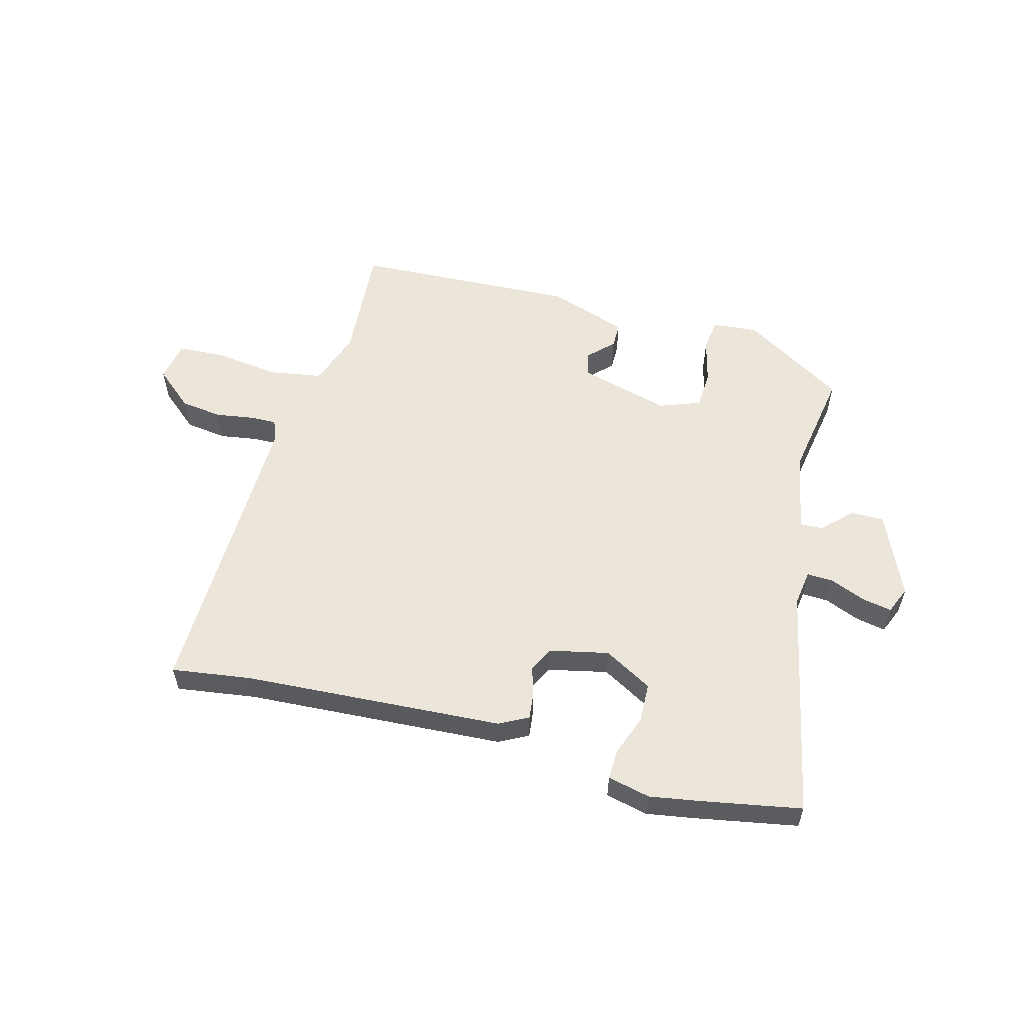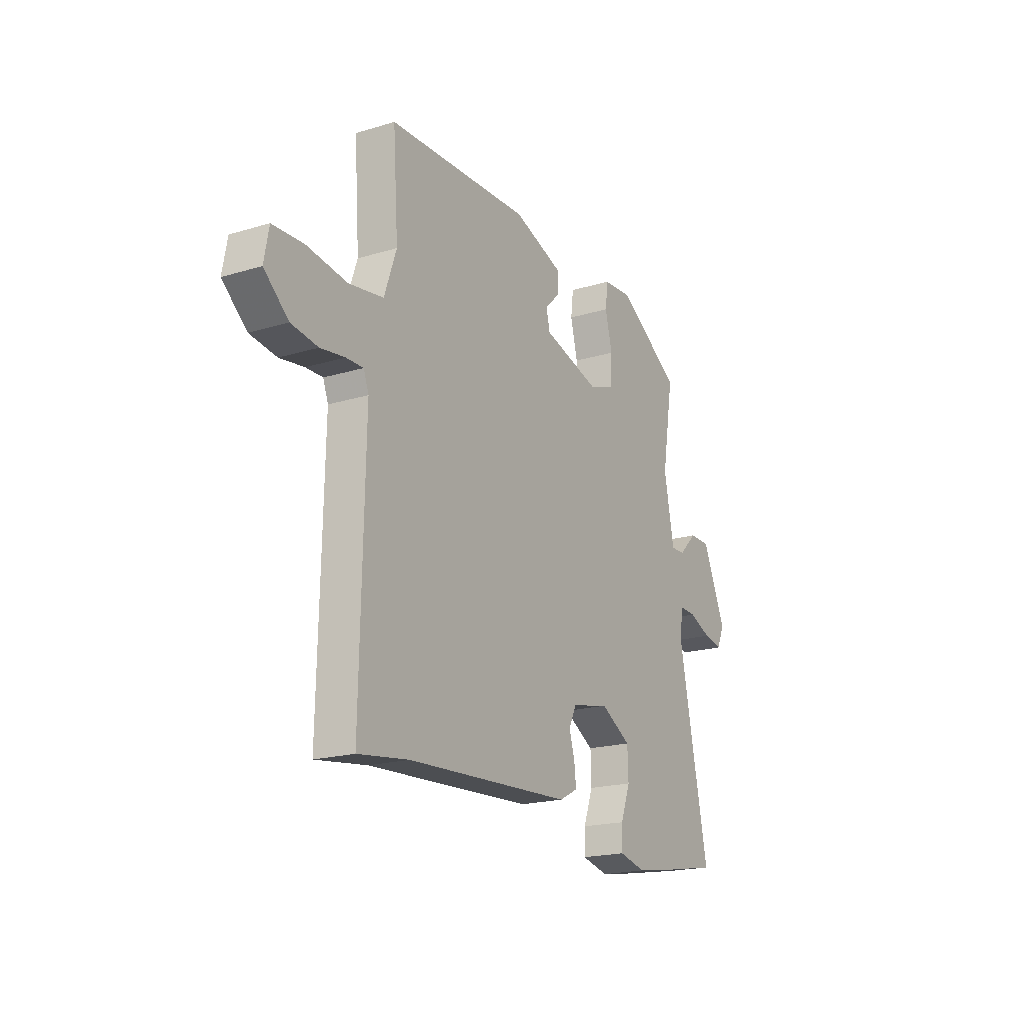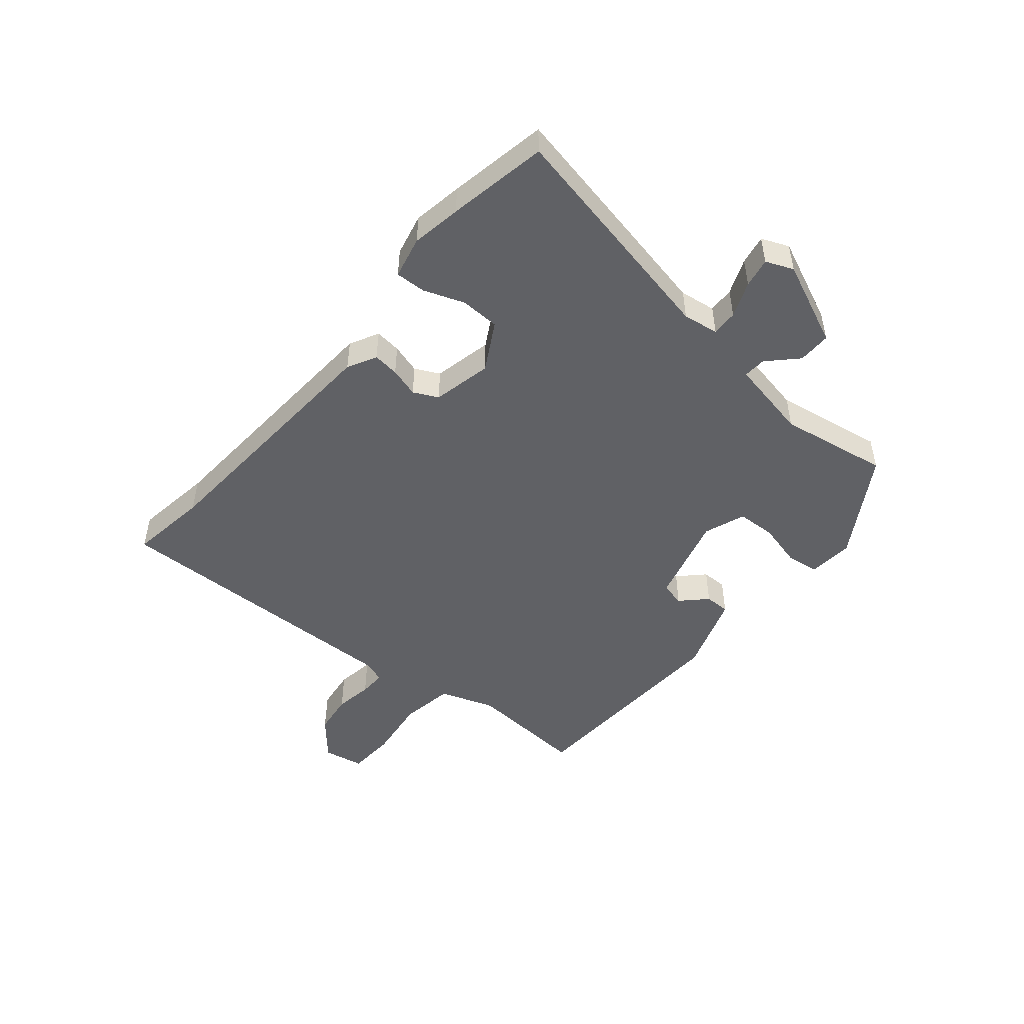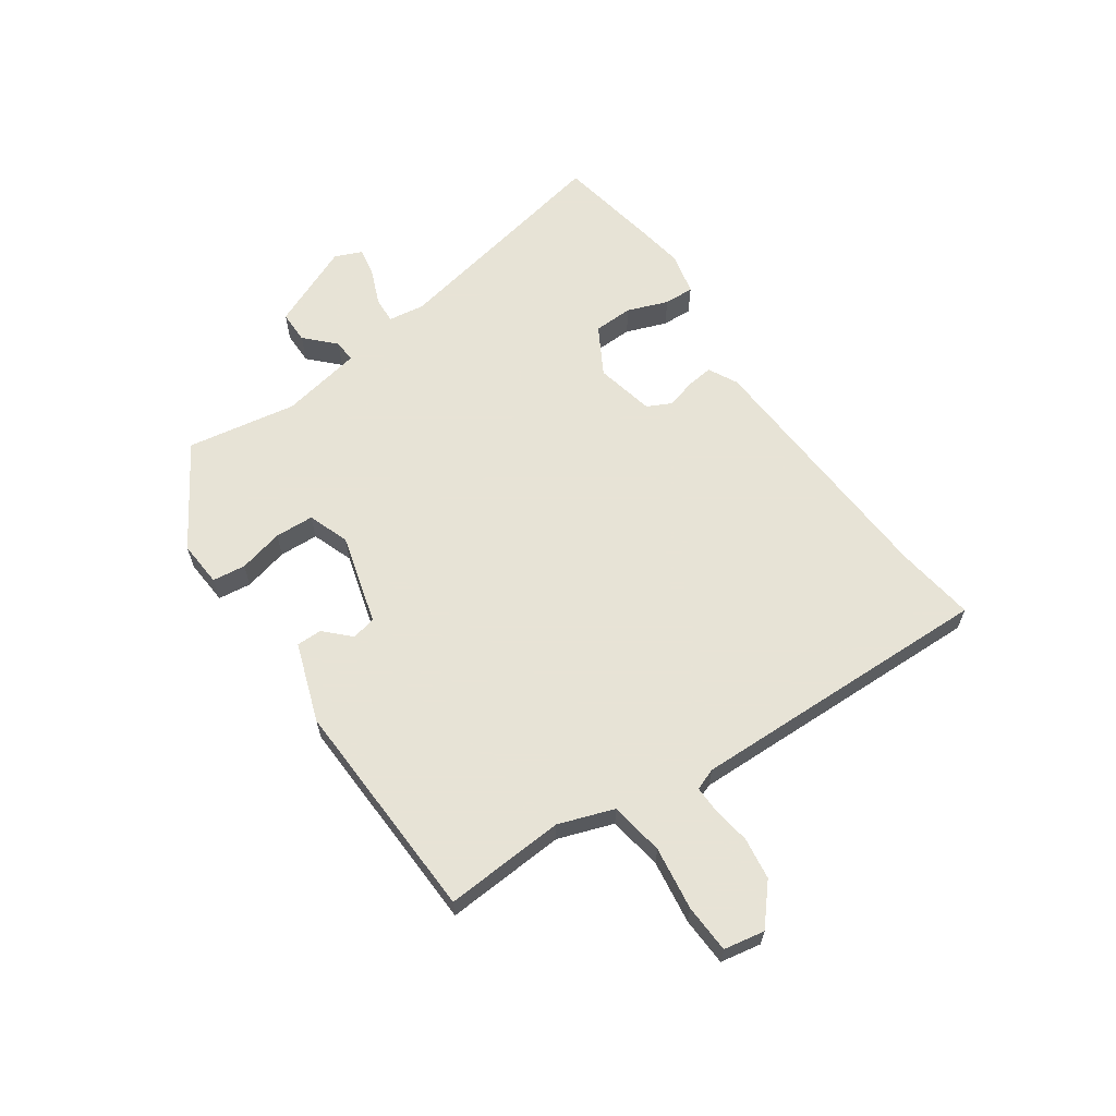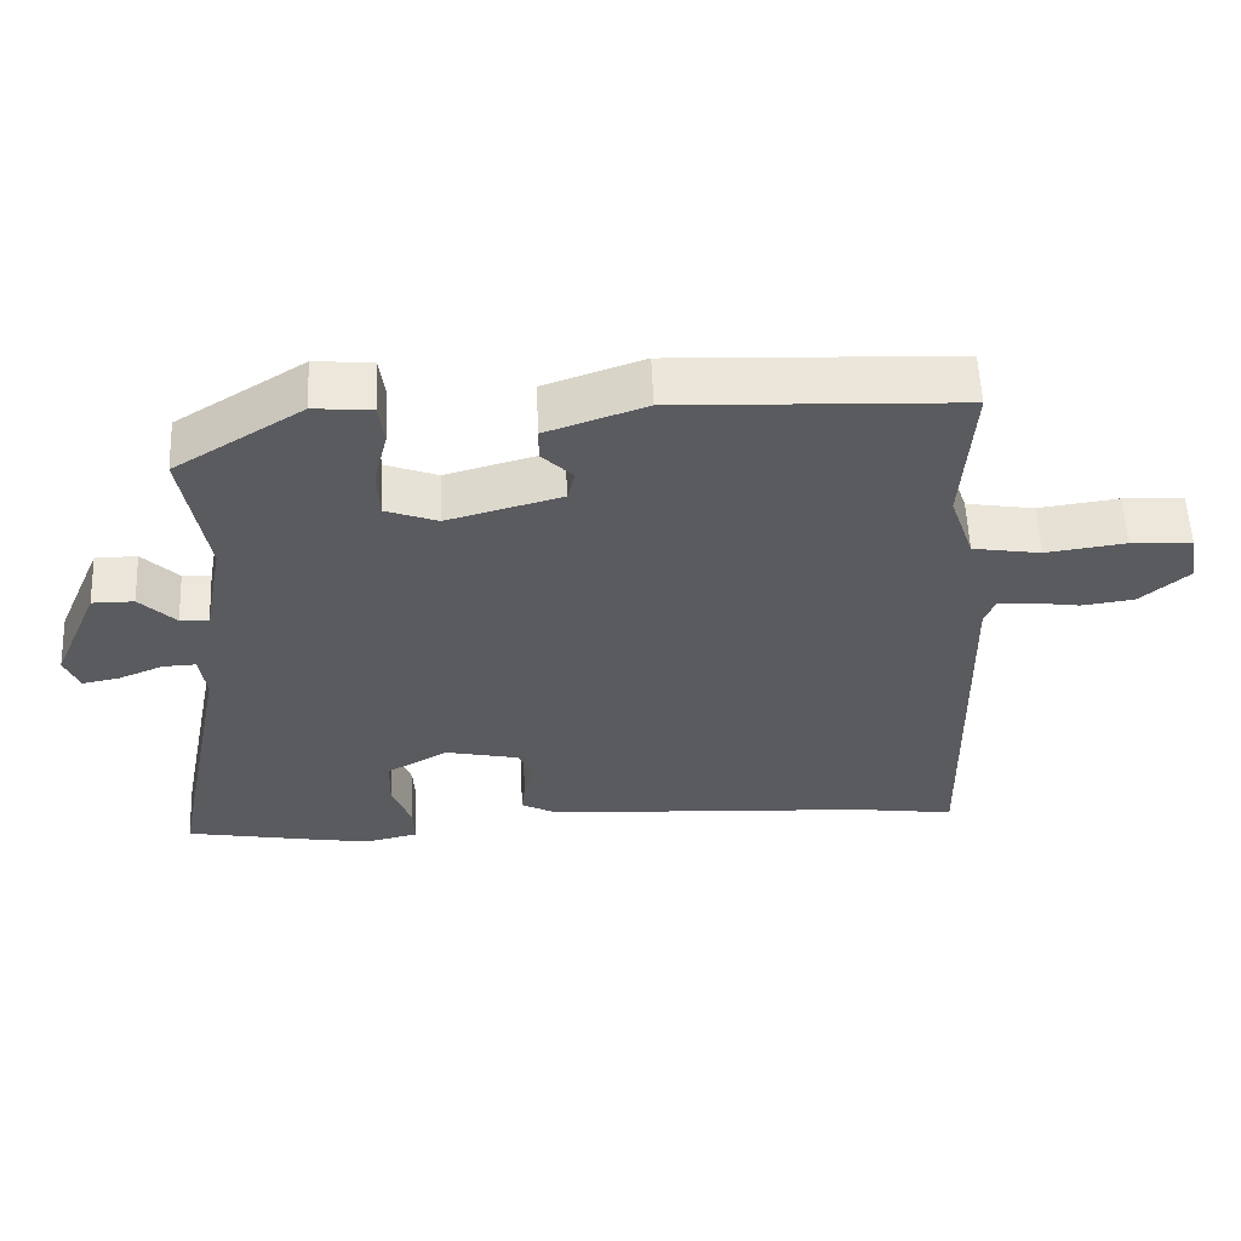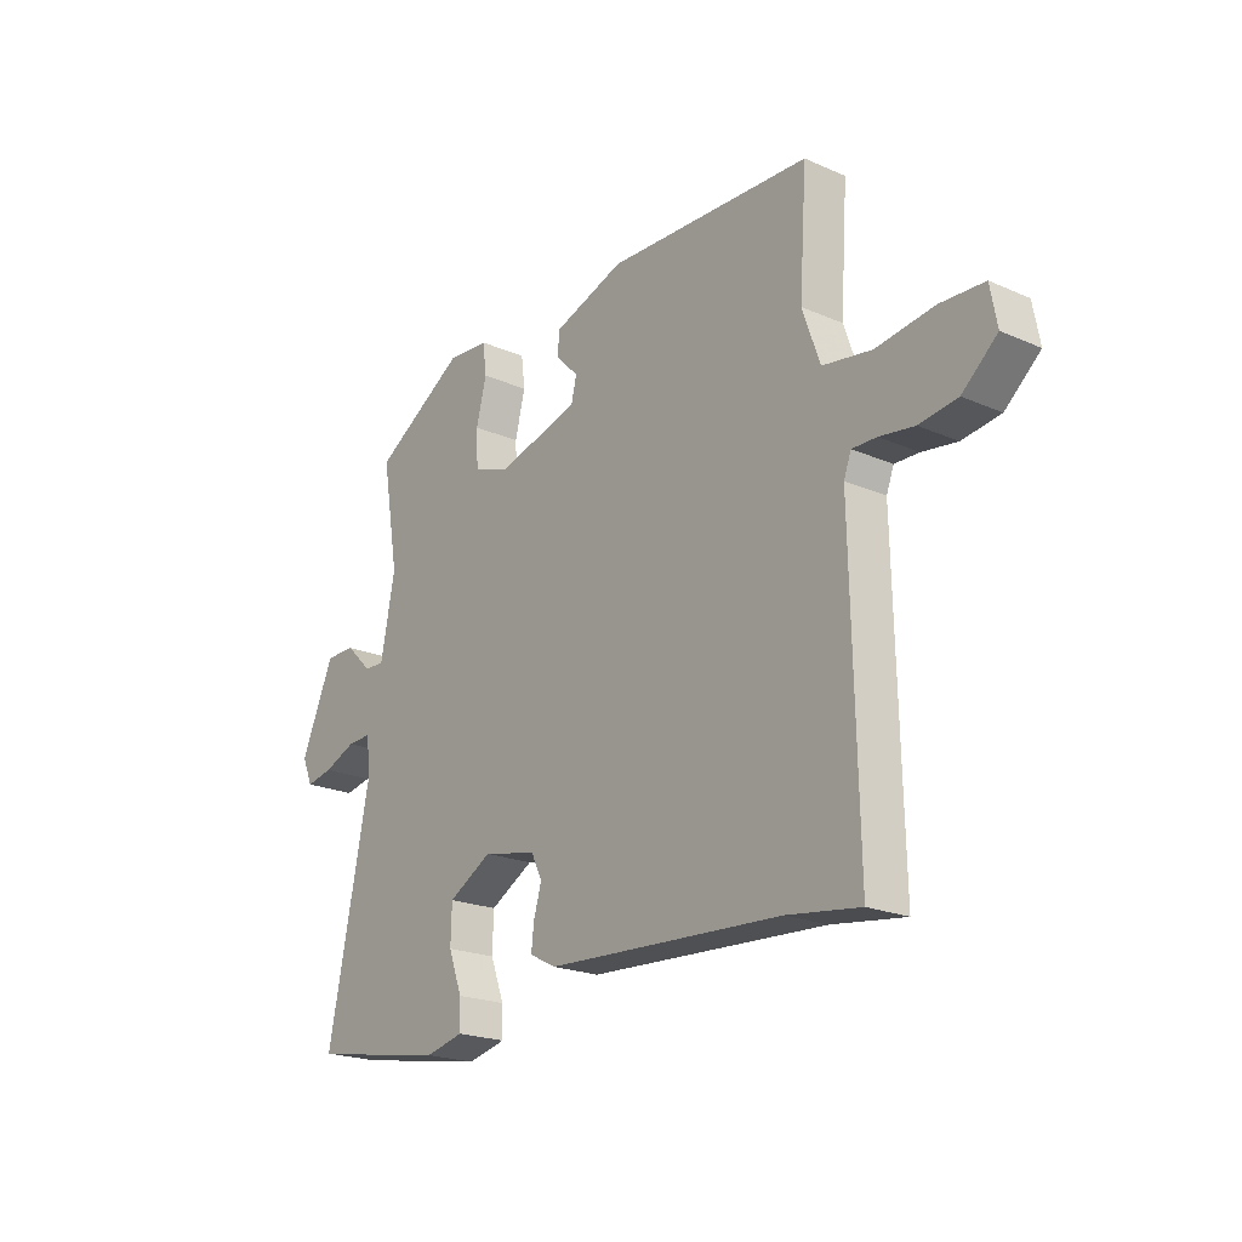
<metadata>
{"format":"obj","ext":"obj","renderer":"f3d","projection":"perspective","resolution":1024,"background":"white","views":[{"elev":56.2,"azim":-165.2,"up":"+Y"},{"elev":-19.4,"azim":119.6,"up":"+Z"},{"elev":-48.8,"azim":-130.1,"up":"+Y"},{"elev":62.6,"azim":55.4,"up":"+Y"},{"elev":56.9,"azim":-2.4,"up":"+Z"},{"elev":-21.2,"azim":52.0,"up":"+Z"}]}
</metadata>
<code>
v -0.491 0.07 0.413
v -0.316 0.07 0.521
v -0.237 0.07 0.515
v -0.23 0.07 0.458
v -0.249 0.07 0.381
v -0.246 0.07 0.314
v -0.175 0.07 0.288
v -0.019 0.07 0.331
v -0.009 0.07 0.373
v -0.051 0.07 0.415
v -0.051 0.07 0.459
v 0.085 0.07 0.506
v 0.472 0.07 0.49
v 0.458 0.07 0.283
v 0.491 0.07 0.188
v 0.584 0.07 0.173
v 0.693 0.07 0.188
v 0.776 0.07 0.184
v 0.789 0.07 0.114
v 0.723 0.07 0.057
v 0.651 0.07 0.047
v 0.585 0.07 0.057
v 0.539 0.07 0.058
v 0.525 0.07 0.021
v 0.536 0.07 -0.505
v 0.399 0.07 -0.486
v -0.048 0.07 -0.461
v -0.098 0.07 -0.435
v -0.093 0.07 -0.39
v -0.078 0.07 -0.339
v -0.099 0.07 -0.297
v -0.201 0.07 -0.275
v -0.284 0.07 -0.322
v -0.286 0.07 -0.39
v -0.26 0.07 -0.46
v -0.258 0.07 -0.512
v -0.331 0.07 -0.529
v -0.417 0.07 -0.515
v -0.589 0.07 -0.484
v -0.508 0.07 -0.083
v -0.517 0.07 -0.021
v -0.562 0.07 -0.023
v -0.623 0.07 -0.048
v -0.674 0.07 -0.058
v -0.694 0.07 -0.011
v -0.631 0.07 0.134
v -0.574 0.07 0.134
v -0.525 0.07 0.086
v -0.486 0.07 0.084
v -0.459 0.07 0.224
v -0.491 0 0.413
v -0.316 0 0.521
v -0.237 0 0.515
v -0.23 0 0.458
v -0.249 0 0.381
v -0.246 0 0.314
v -0.175 0 0.288
v -0.019 0 0.331
v -0.009 0 0.373
v -0.051 0 0.415
v -0.051 0 0.459
v 0.085 0 0.506
v 0.472 0 0.49
v 0.458 0 0.283
v 0.491 0 0.188
v 0.584 0 0.173
v 0.693 0 0.188
v 0.776 0 0.184
v 0.789 0 0.114
v 0.723 0 0.057
v 0.651 0 0.047
v 0.585 0 0.057
v 0.539 0 0.058
v 0.525 0 0.021
v 0.536 0 -0.505
v 0.399 0 -0.486
v -0.048 0 -0.461
v -0.098 0 -0.435
v -0.093 0 -0.39
v -0.078 0 -0.339
v -0.099 0 -0.297
v -0.201 0 -0.275
v -0.284 0 -0.322
v -0.286 0 -0.39
v -0.26 0 -0.46
v -0.258 0 -0.512
v -0.331 0 -0.529
v -0.417 0 -0.515
v -0.589 0 -0.484
v -0.508 0 -0.083
v -0.517 0 -0.021
v -0.562 0 -0.023
v -0.623 0 -0.048
v -0.674 0 -0.058
v -0.694 0 -0.011
v -0.631 0 0.134
v -0.574 0 0.134
v -0.525 0 0.086
v -0.486 0 0.084
v -0.459 0 0.224
f 45 46 47 48
f 45 48 49
f 42 43 44 45
f 41 42 45 49
f 40 41 49
f 37 38 39 40
f 37 40 49 50
f 34 35 36 37
f 33 34 37 50
f 27 28 29 30
f 26 27 30
f 24 25 26 30
f 23 24 30 31
f 19 20 21 22
f 19 22 23
f 16 17 18 19
f 15 16 19 23
f 11 12 13 14
f 9 10 11 14
f 8 9 14 15
f 7 8 15 23
f 2 3 4 5
f 2 5 6
f 1 2 6
f 32 33 50 1
f 7 23 31 32
f 6 7 32
f 1 6 32
f 98 97 96 95
f 99 98 95
f 95 94 93 92
f 99 95 92 91
f 99 91 90
f 90 89 88 87
f 100 99 90 87
f 87 86 85 84
f 100 87 84 83
f 80 79 78 77
f 80 77 76
f 80 76 75 74
f 81 80 74 73
f 72 71 70 69
f 73 72 69
f 69 68 67 66
f 73 69 66 65
f 64 63 62 61
f 64 61 60 59
f 65 64 59 58
f 73 65 58 57
f 55 54 53 52
f 56 55 52
f 56 52 51
f 51 100 83 82
f 82 81 73 57
f 82 57 56
f 82 56 51
f 1 51 52 2
f 2 52 53 3
f 3 53 54 4
f 4 54 55 5
f 5 55 56 6
f 6 56 57 7
f 7 57 58 8
f 8 58 59 9
f 9 59 60 10
f 10 60 61 11
f 11 61 62 12
f 12 62 63 13
f 13 63 64 14
f 14 64 65 15
f 15 65 66 16
f 16 66 67 17
f 17 67 68 18
f 18 68 69 19
f 19 69 70 20
f 20 70 71 21
f 21 71 72 22
f 22 72 73 23
f 23 73 74 24
f 24 74 75 25
f 25 75 76 26
f 26 76 77 27
f 27 77 78 28
f 28 78 79 29
f 29 79 80 30
f 30 80 81 31
f 31 81 82 32
f 32 82 83 33
f 33 83 84 34
f 34 84 85 35
f 35 85 86 36
f 36 86 87 37
f 37 87 88 38
f 38 88 89 39
f 39 89 90 40
f 40 90 91 41
f 41 91 92 42
f 42 92 93 43
f 43 93 94 44
f 44 94 95 45
f 45 95 96 46
f 46 96 97 47
f 47 97 98 48
f 48 98 99 49
f 49 99 100 50
f 50 100 51 1

</code>
